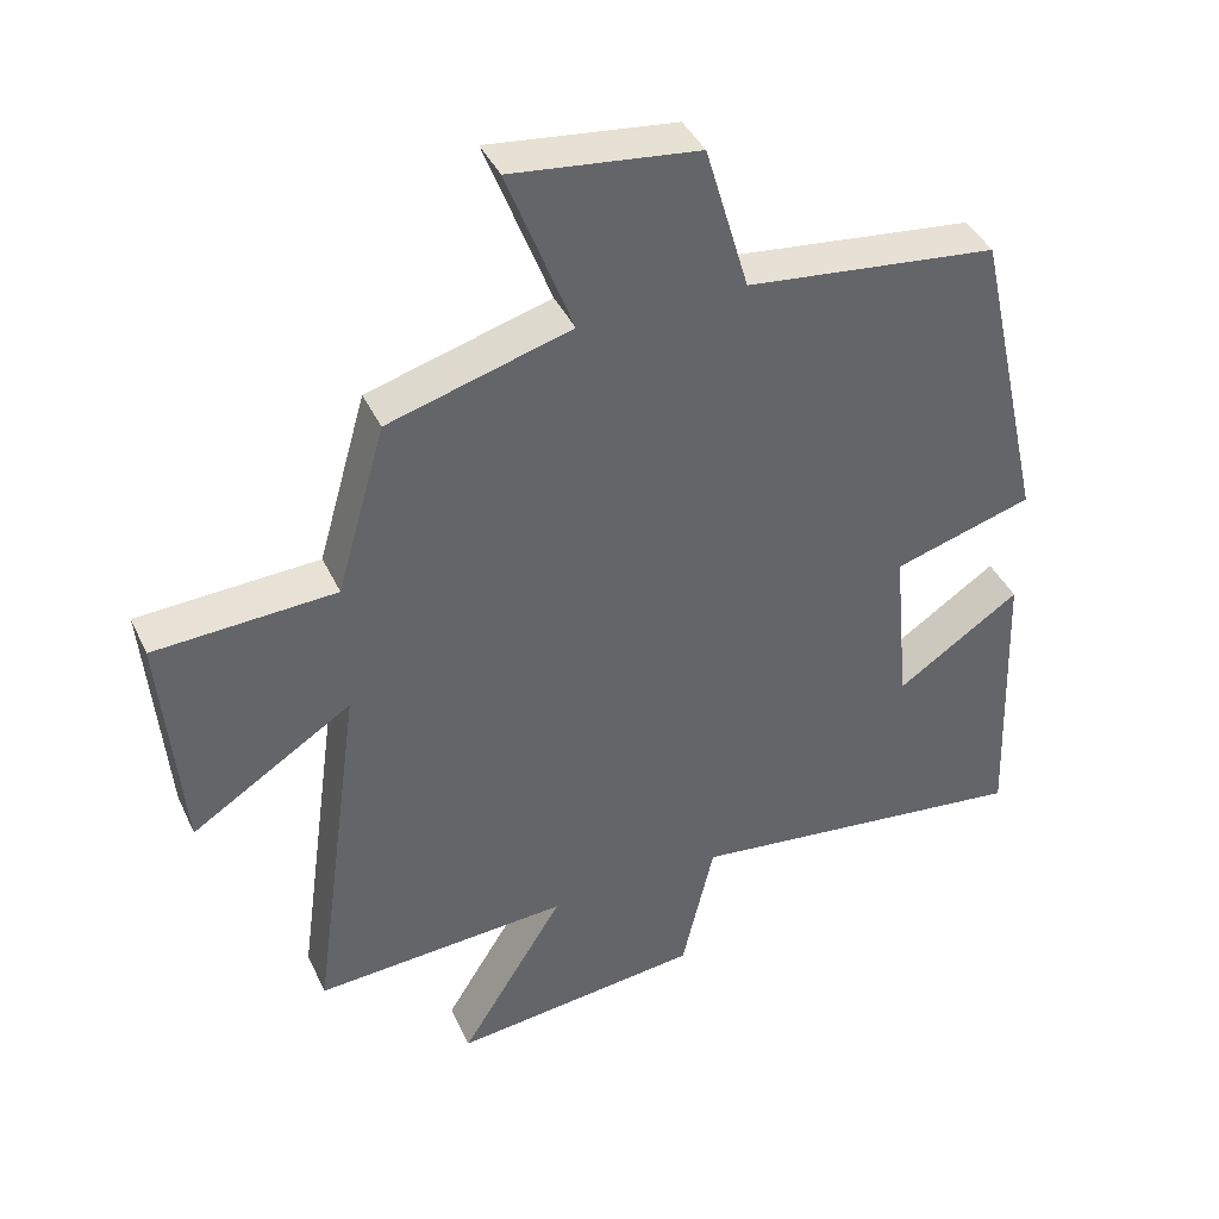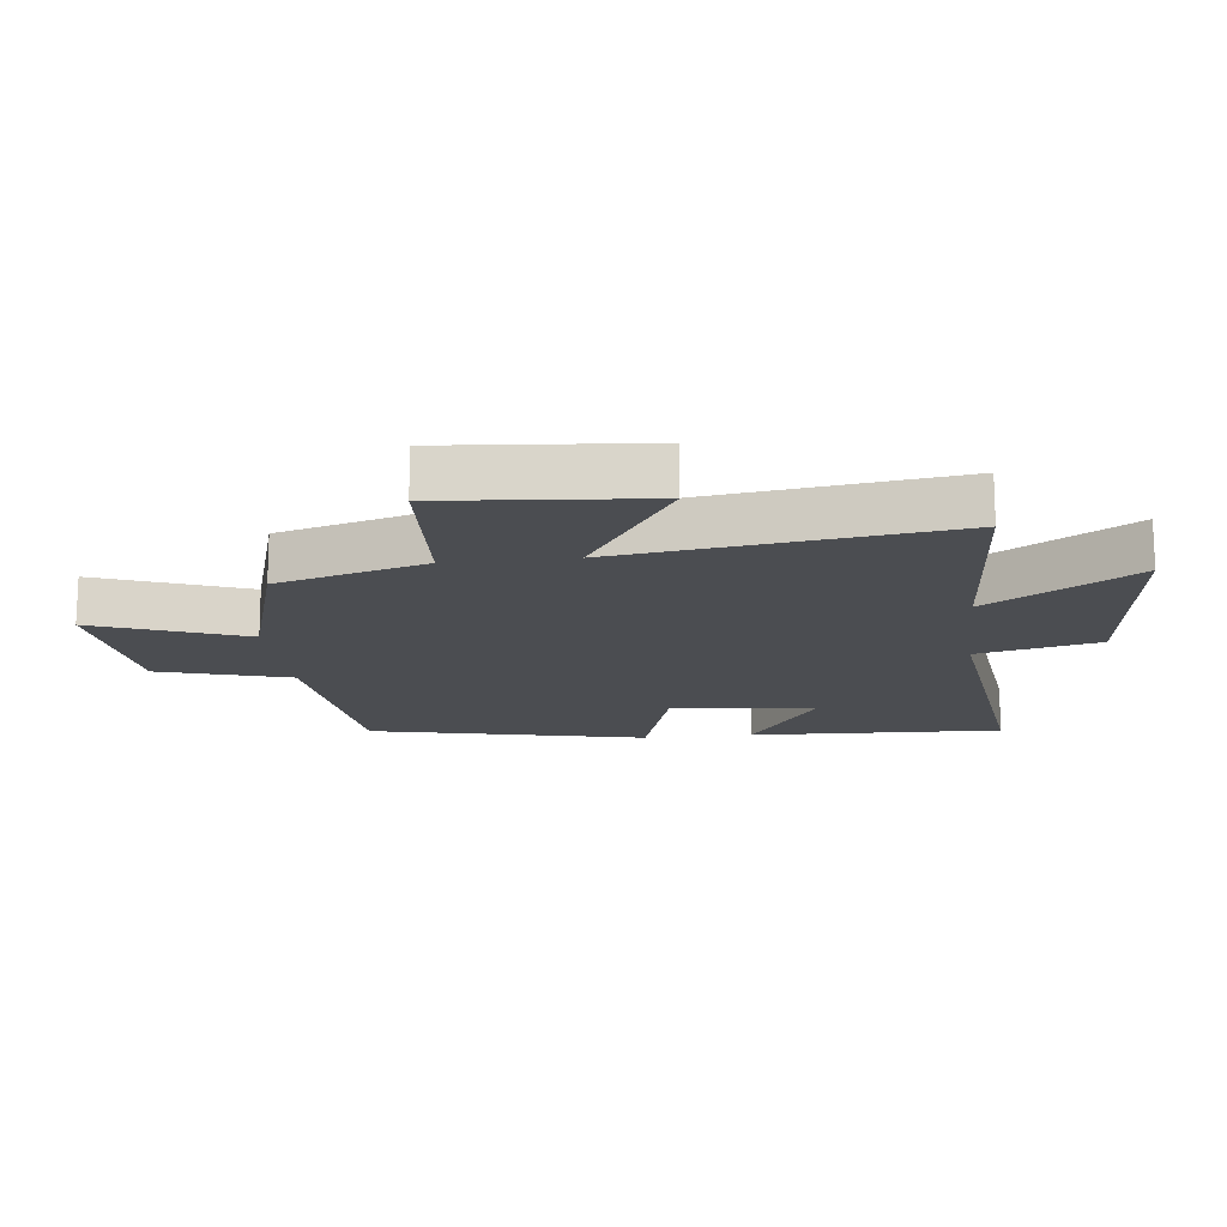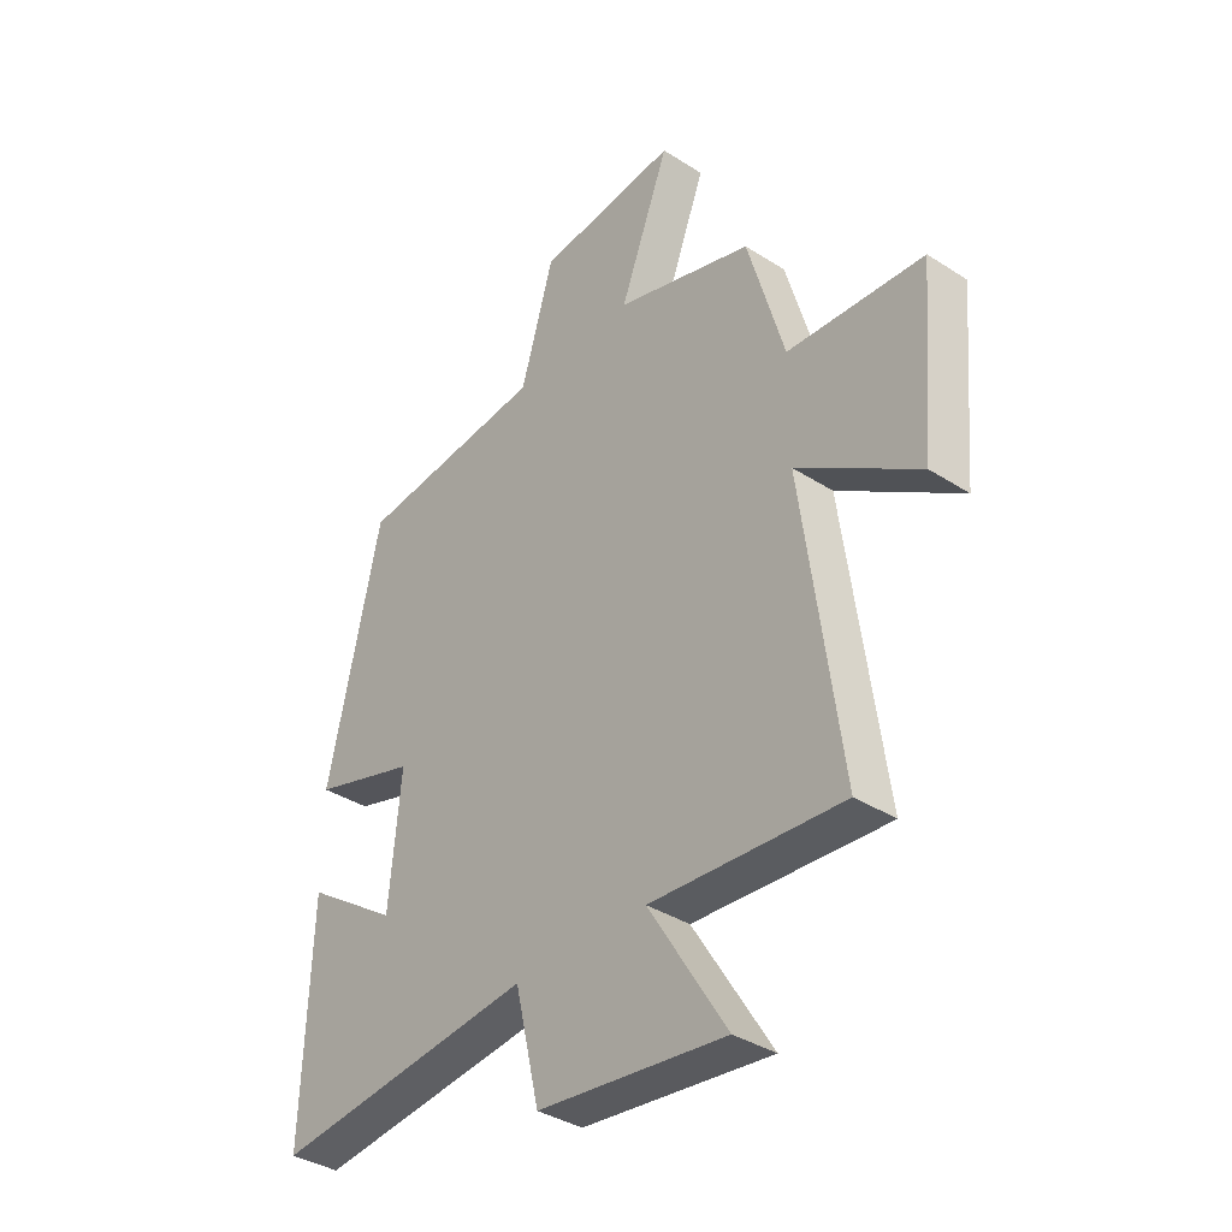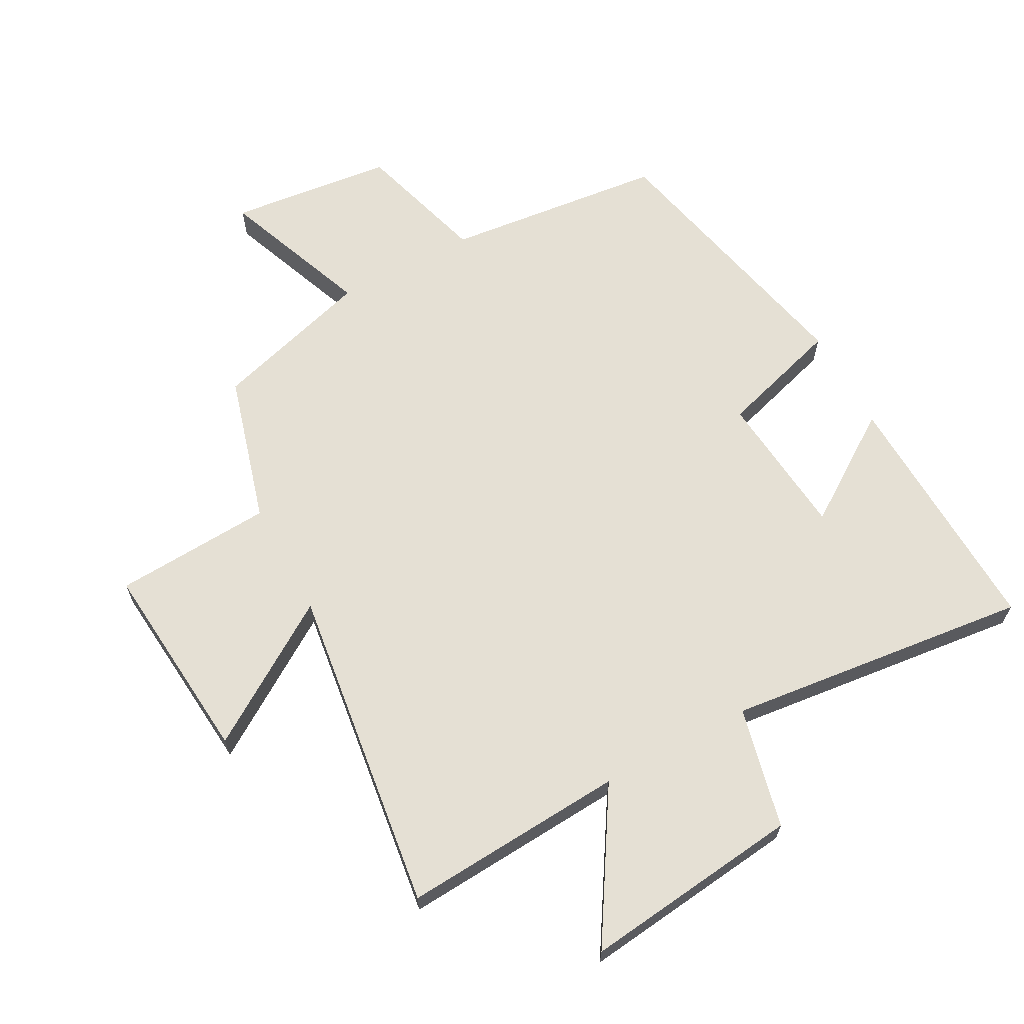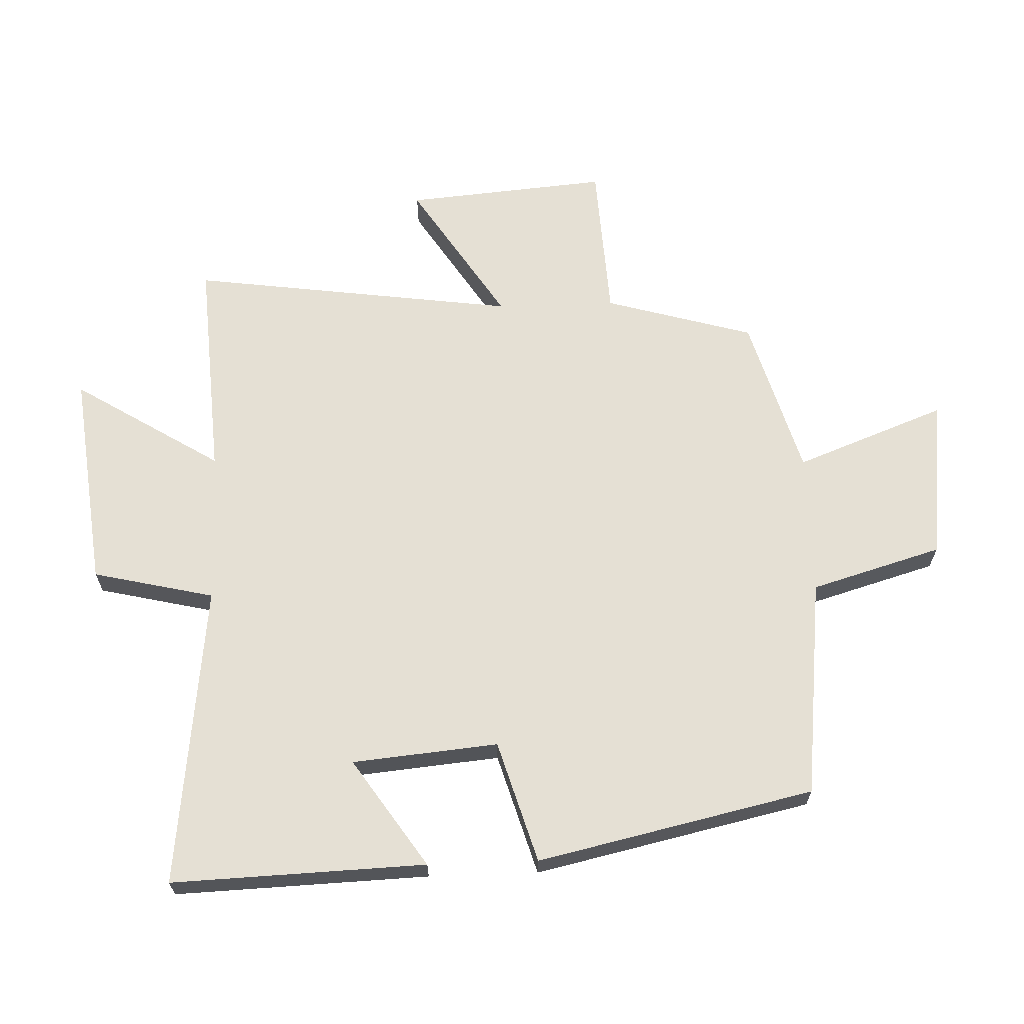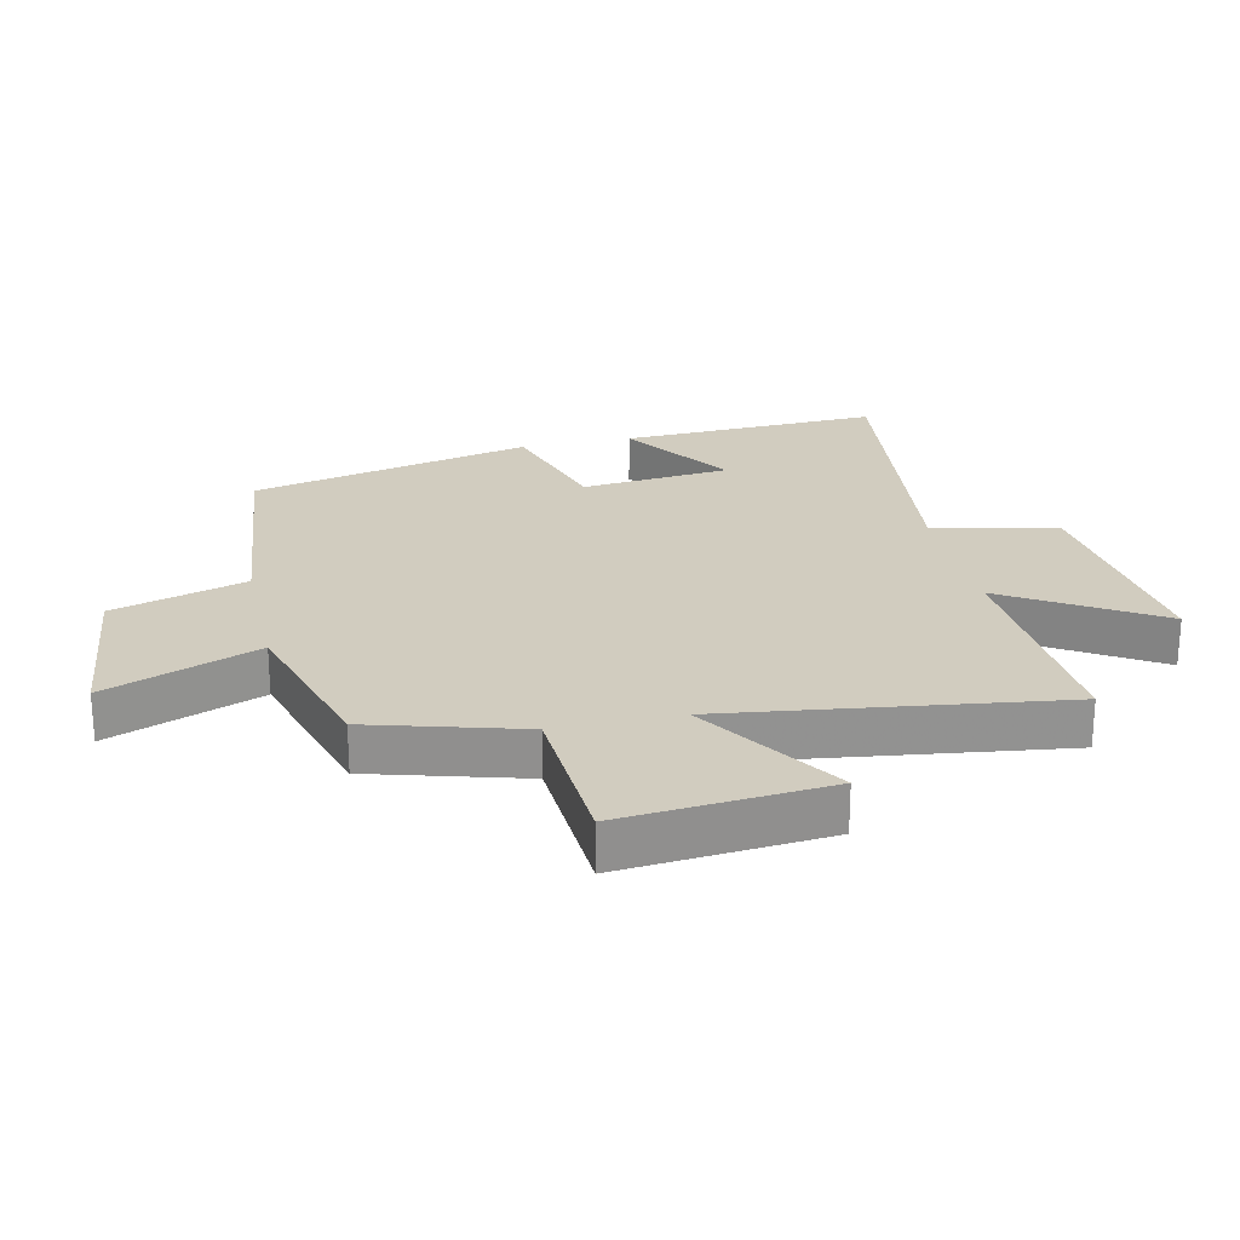
<metadata>
{"format":"obj","ext":"obj","renderer":"f3d","projection":"perspective","resolution":1024,"background":"white","views":[{"elev":40.6,"azim":156.6,"up":"+Z"},{"elev":-16.0,"azim":96.6,"up":"+Y"},{"elev":-36.6,"azim":50.1,"up":"+Z"},{"elev":65.3,"azim":151.5,"up":"+Y"},{"elev":65.5,"azim":-92.0,"up":"+Y"},{"elev":24.2,"azim":77.3,"up":"+Y"}]}
</metadata>
<code>
v -0.402 0.07 0.461
v -0.052 0.07 0.5
v 0.009 0.07 0.708
v 0.269 0.07 0.738
v 0.178 0.07 0.5
v 0.432 0.07 0.426
v 0.5 0.07 0.189
v 0.752 0.07 0.175
v 0.724 0.07 -0.147
v 0.5 0.07 -0.003
v 0.571 0.07 -0.523
v 0.216 0.07 -0.5
v 0.361 0.07 -0.733
v 0.013 0.07 -0.693
v -0.032 0.07 -0.5
v -0.515 0.07 -0.556
v -0.5 0.07 -0.152
v -0.328 0.07 -0.268
v -0.306 0.07 -0.036
v -0.5 0.07 0.022
v -0.402 0 0.461
v -0.052 0 0.5
v 0.009 0 0.708
v 0.269 0 0.738
v 0.178 0 0.5
v 0.432 0 0.426
v 0.5 0 0.189
v 0.752 0 0.175
v 0.724 0 -0.147
v 0.5 0 -0.003
v 0.571 0 -0.523
v 0.216 0 -0.5
v 0.361 0 -0.733
v 0.013 0 -0.693
v -0.032 0 -0.5
v -0.515 0 -0.556
v -0.5 0 -0.152
v -0.328 0 -0.268
v -0.306 0 -0.036
v -0.5 0 0.022
f 19 20 1 2
f 18 19 2
f 15 16 17 18
f 15 18 2
f 12 13 14 15
f 12 15 2 3
f 10 11 12 3
f 7 8 9 10
f 5 6 7 10
f 5 10 3
f 3 4 5
f 22 21 40 39
f 22 39 38
f 38 37 36 35
f 22 38 35
f 35 34 33 32
f 23 22 35 32
f 23 32 31 30
f 30 29 28 27
f 30 27 26 25
f 23 30 25
f 25 24 23
f 1 21 22 2
f 2 22 23 3
f 3 23 24 4
f 4 24 25 5
f 5 25 26 6
f 6 26 27 7
f 7 27 28 8
f 8 28 29 9
f 9 29 30 10
f 10 30 31 11
f 11 31 32 12
f 12 32 33 13
f 13 33 34 14
f 14 34 35 15
f 15 35 36 16
f 16 36 37 17
f 17 37 38 18
f 18 38 39 19
f 19 39 40 20
f 20 40 21 1

</code>
